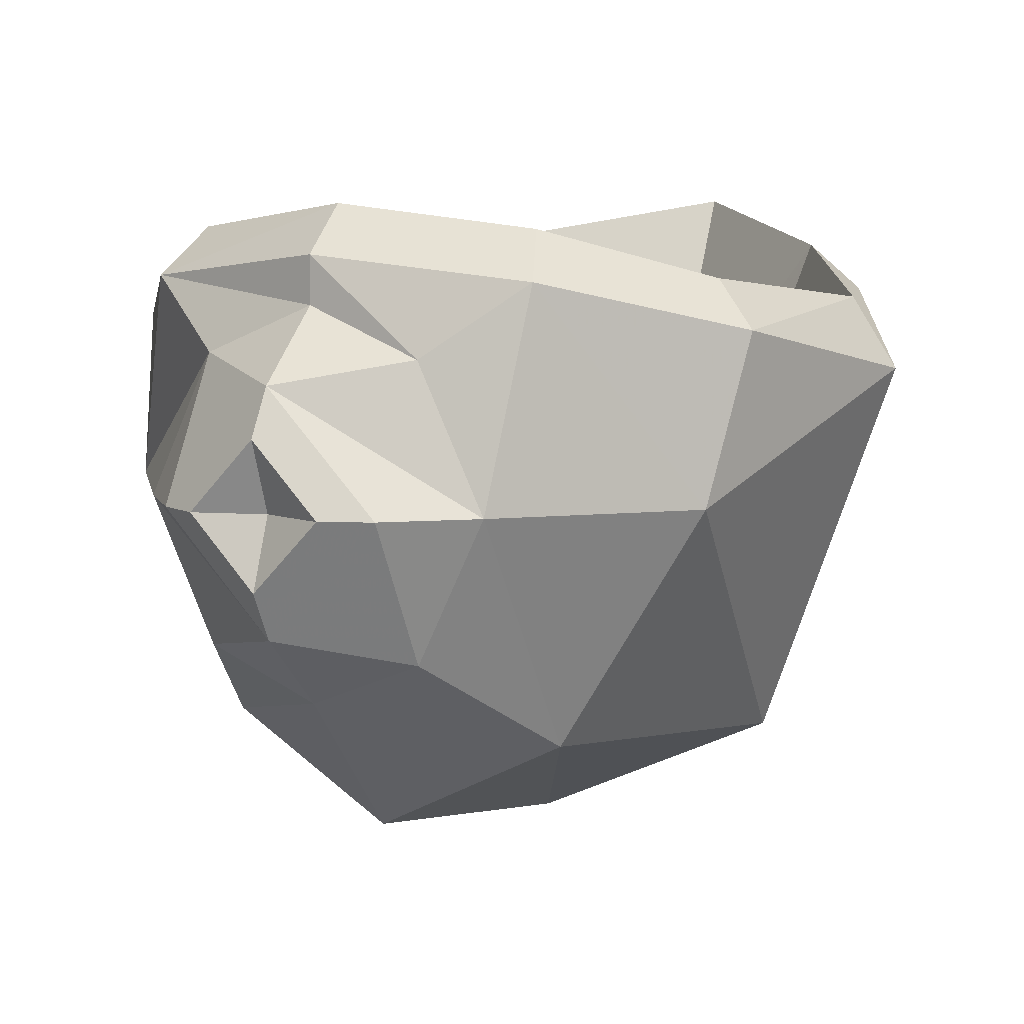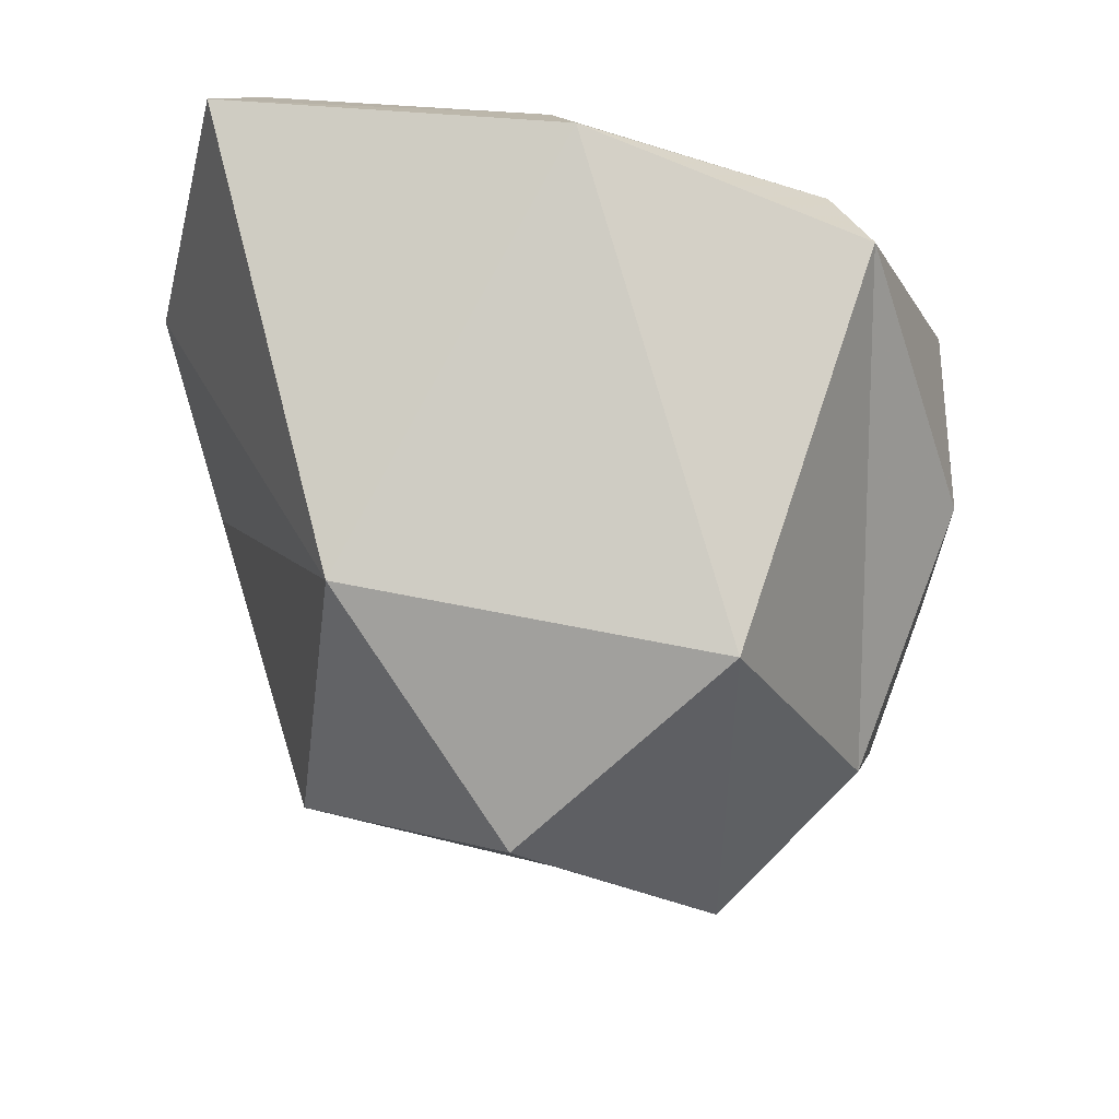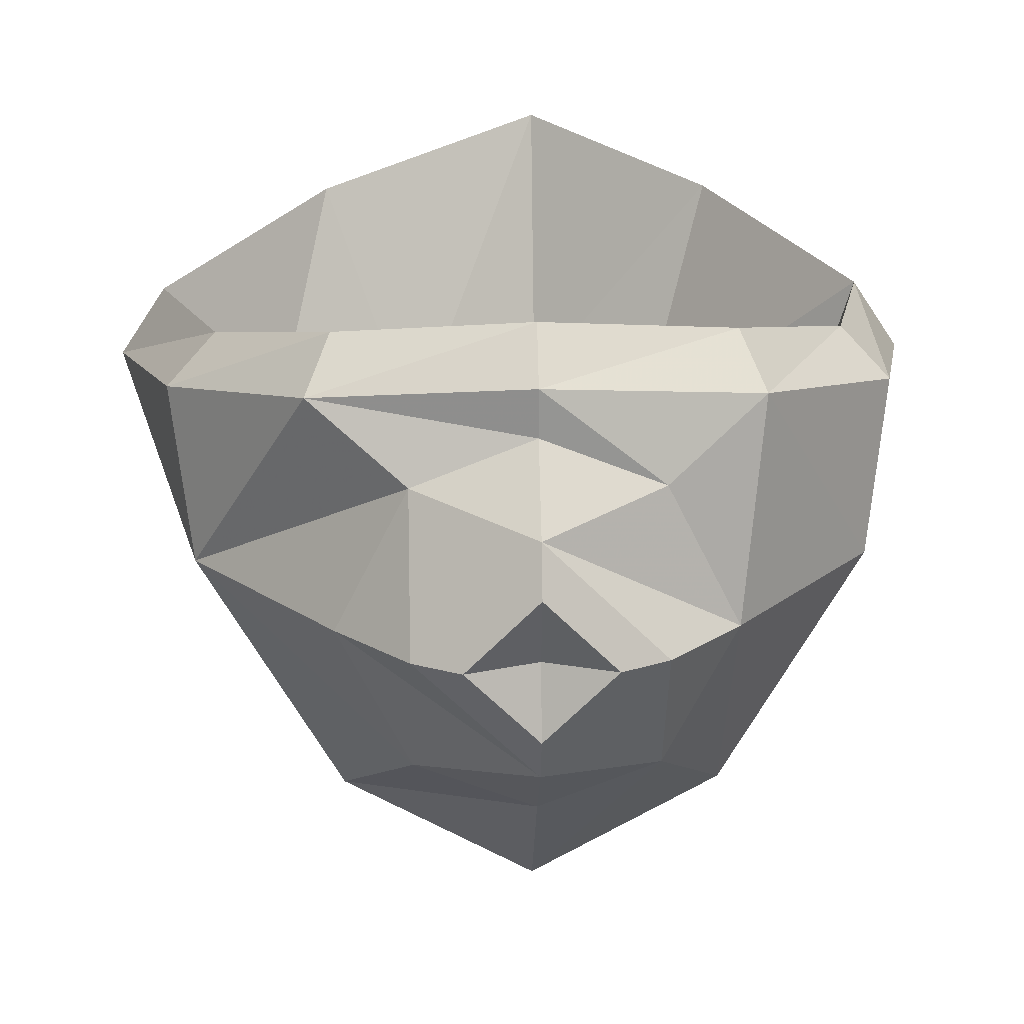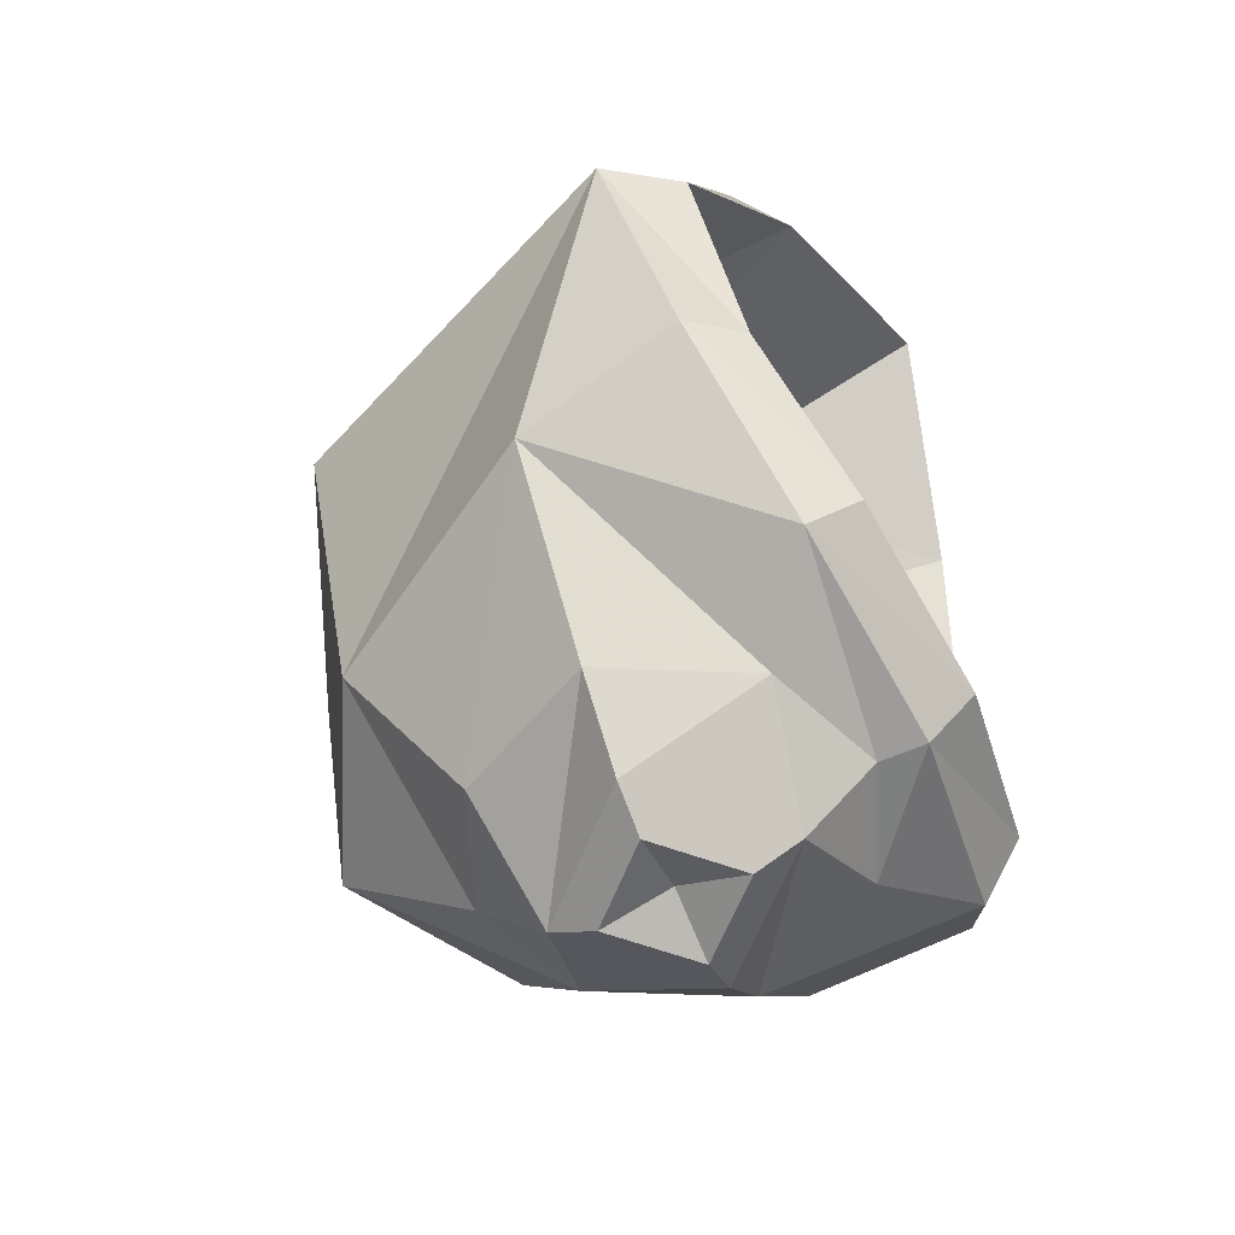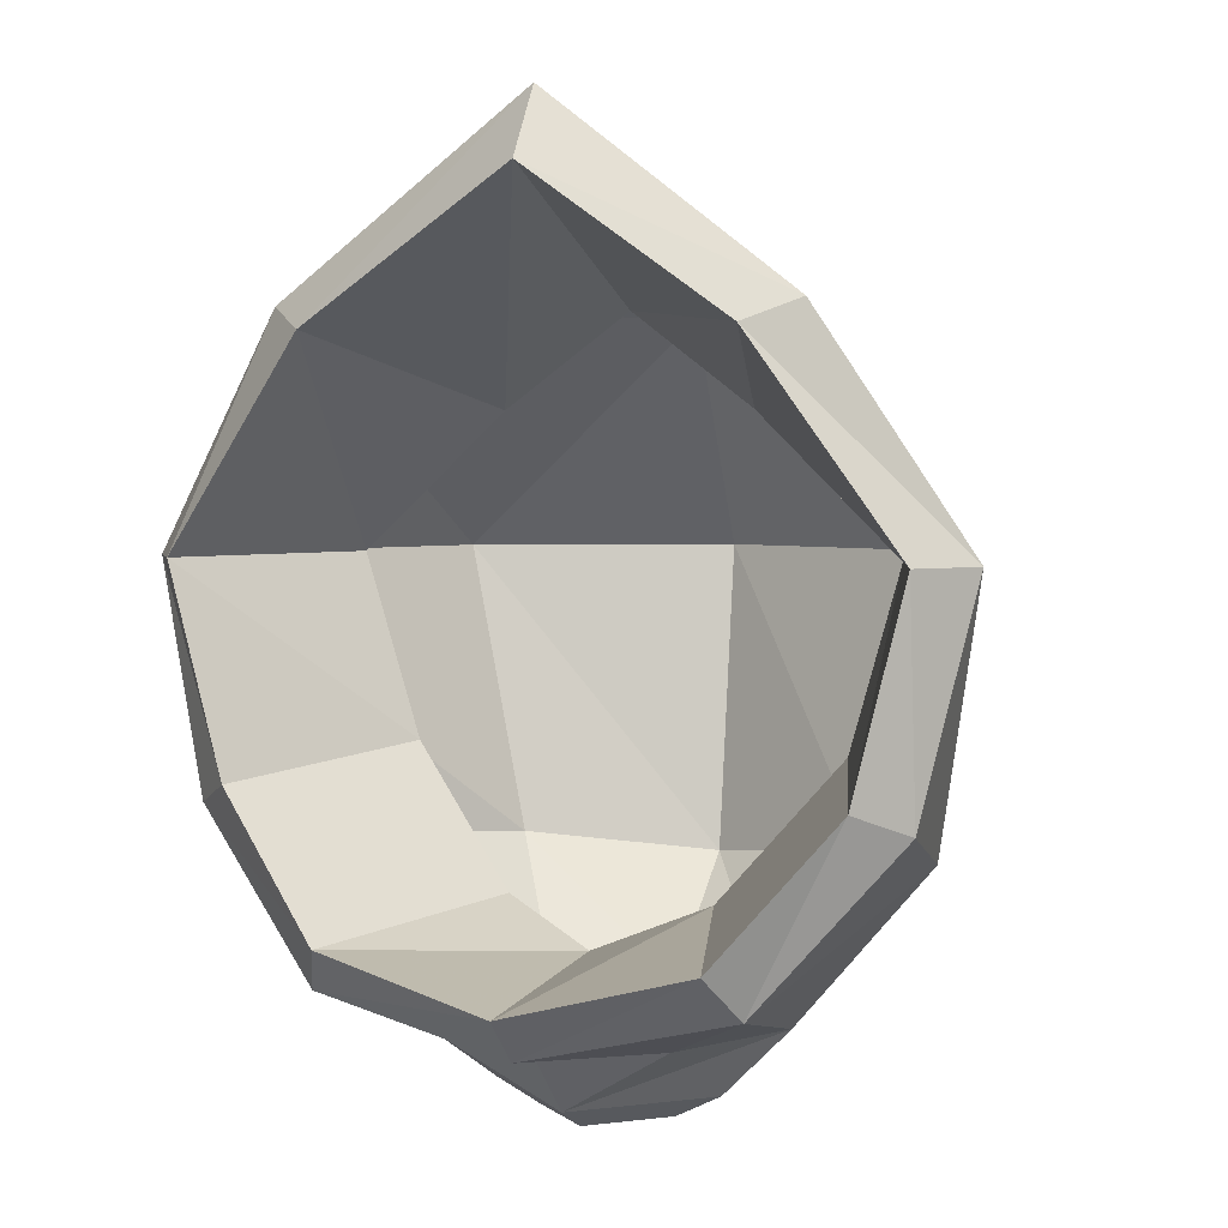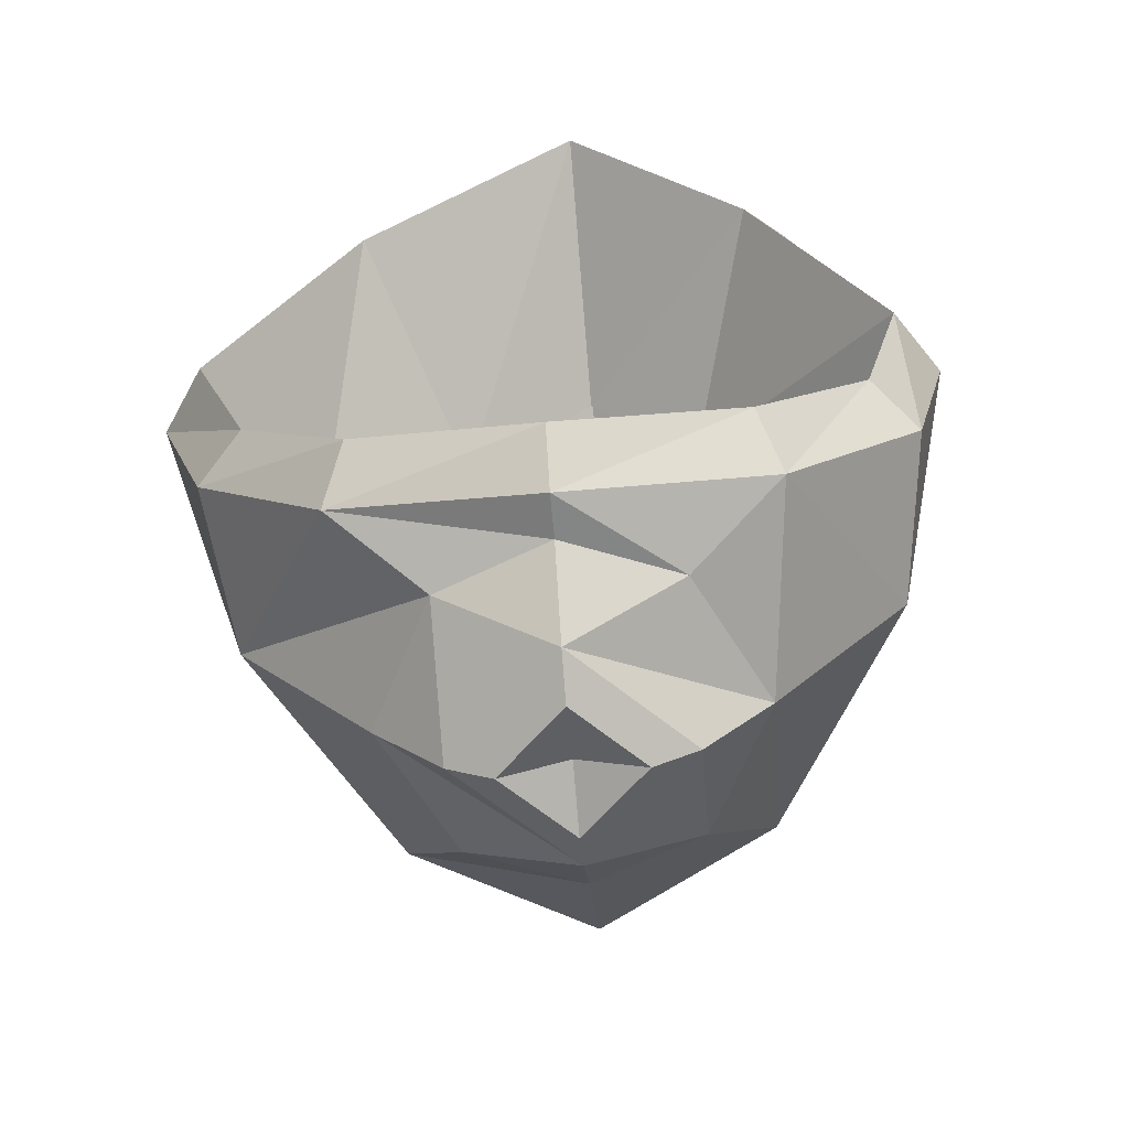
<metadata>
{"format":"obj","ext":"obj","renderer":"f3d","projection":"perspective","resolution":1024,"background":"white","views":[{"elev":7.0,"azim":-149.4,"up":"+Y"},{"elev":-29.6,"azim":37.8,"up":"+Y"},{"elev":22.9,"azim":178.2,"up":"+Y"},{"elev":-59.6,"azim":114.3,"up":"+Z"},{"elev":3.3,"azim":-158.6,"up":"+Z"},{"elev":-61.6,"azim":-175.0,"up":"+Z"}]}
</metadata>
<code>
v -0.007812 -1.547 0.05469
v 0.08594 -1.422 0.05469
v -0.007812 -1.406 0.1172
v -0.08594 -1.422 0.05469
v -0.1328 -1.445 -0.02344
v -0.08594 -1.57 -0.02344
v 0 -1.609 -0.02344
v 0.08594 -1.57 -0.02344
v 0.1406 -1.445 -0.02344
v 0.125 -1.422 -0.02344
v 0.07031 -1.406 0.04688
v -0.007812 -1.391 0.09375
v -0.07031 -1.406 0.04688
v -0.1172 -1.422 -0.02344
v -0.1172 -1.43 -0.1016
v -0.1094 -1.484 -0.1172
v -0.0625 -1.562 -0.125
v 0 -1.594 -0.1328
v 0.0625 -1.562 -0.125
v 0.1094 -1.484 -0.1172
v 0.1172 -1.43 -0.1016
v 0.1016 -1.414 -0.09375
v 0.07031 -1.492 -0.08594
v 0.09375 -1.5 -0.02344
v 0.03906 -1.492 0.02344
v -0.007812 -1.484 0.05469
v -0.04688 -1.492 0.02344
v -0.09375 -1.5 -0.02344
v -0.1016 -1.414 -0.09375
v -0.07031 -1.414 -0.1562
v -0.0625 -1.484 -0.1719
v -0.03906 -1.531 -0.1719
v 0 -1.547 -0.1719
v 0.03906 -1.531 -0.1719
v 0.0625 -1.484 -0.1719
v 0.03906 -1.438 -0.1719
v 0.07031 -1.414 -0.1562
v 0.0625 -1.398 -0.1406
v 0.03125 -1.477 -0.1328
v 0 -1.445 -0.1953
v 0.03906 -1.484 -0.1953
v 0.02344 -1.484 -0.2031
v 0 -1.461 -0.2031
v -0.03906 -1.484 -0.1953
v -0.03906 -1.438 -0.1719
v 0 -1.422 -0.1719
v 0 -1.523 -0.1953
v 0 -1.508 -0.2031
v 0 -1.484 -0.1953
v -0.02344 -1.484 -0.2031
v 0 -1.406 -0.1719
v 0 -1.391 -0.1562
v 0 -1.469 -0.1484
v -0.0625 -1.398 -0.1406
v -0.03906 -1.477 -0.1328
v -0.07812 -1.492 -0.08594
f 1 2 3
f 1 3 4
f 1 4 5
f 1 5 6
f 1 6 7
f 1 7 8
f 1 8 2
f 2 8 9
f 2 9 10
f 2 10 11
f 2 11 3
f 3 11 12
f 3 12 4
f 4 12 13
f 4 13 5
f 5 13 14
f 5 14 15
f 5 15 16
f 5 16 6
f 6 16 17
f 6 17 7
f 7 17 18
f 7 18 8
f 8 18 19
f 8 19 9
f 9 19 20
f 9 20 21
f 9 21 22
f 9 22 10
f 10 22 23
f 10 23 24
f 10 24 11
f 11 24 25
f 11 25 12
f 12 25 26
f 12 26 13
f 13 26 27
f 13 27 14
f 14 27 28
f 14 28 29
f 14 29 15
f 15 29 30
f 15 30 16
f 16 30 31
f 16 31 17
f 17 31 32
f 17 32 18
f 18 32 33
f 18 33 19
f 19 33 34
f 19 34 20
f 20 34 35
f 20 35 36
f 20 36 37
f 20 37 21
f 21 37 38
f 21 38 22
f 22 38 39
f 22 39 23
f 46 51 37
f 46 37 36
f 31 30 45
f 45 30 51
f 45 51 46
f 37 51 52
f 37 52 38
f 38 52 53
f 38 53 39
f 51 30 54
f 51 54 52
f 52 54 55
f 52 55 53
f 30 29 54
f 54 29 56
f 54 56 55
f 29 28 56
f 40 41 42
f 40 42 43
f 40 43 44
f 40 44 31
f 40 31 45
f 40 45 46
f 40 46 36
f 40 36 41
f 41 36 35
f 41 35 47
f 41 47 48
f 41 48 42
f 43 50 44
f 44 50 47
f 44 47 32
f 44 32 31
f 34 33 47
f 34 47 35
f 50 48 47
f 47 33 32
f 42 48 49
f 42 49 43
f 43 49 50
f 48 50 49

</code>
